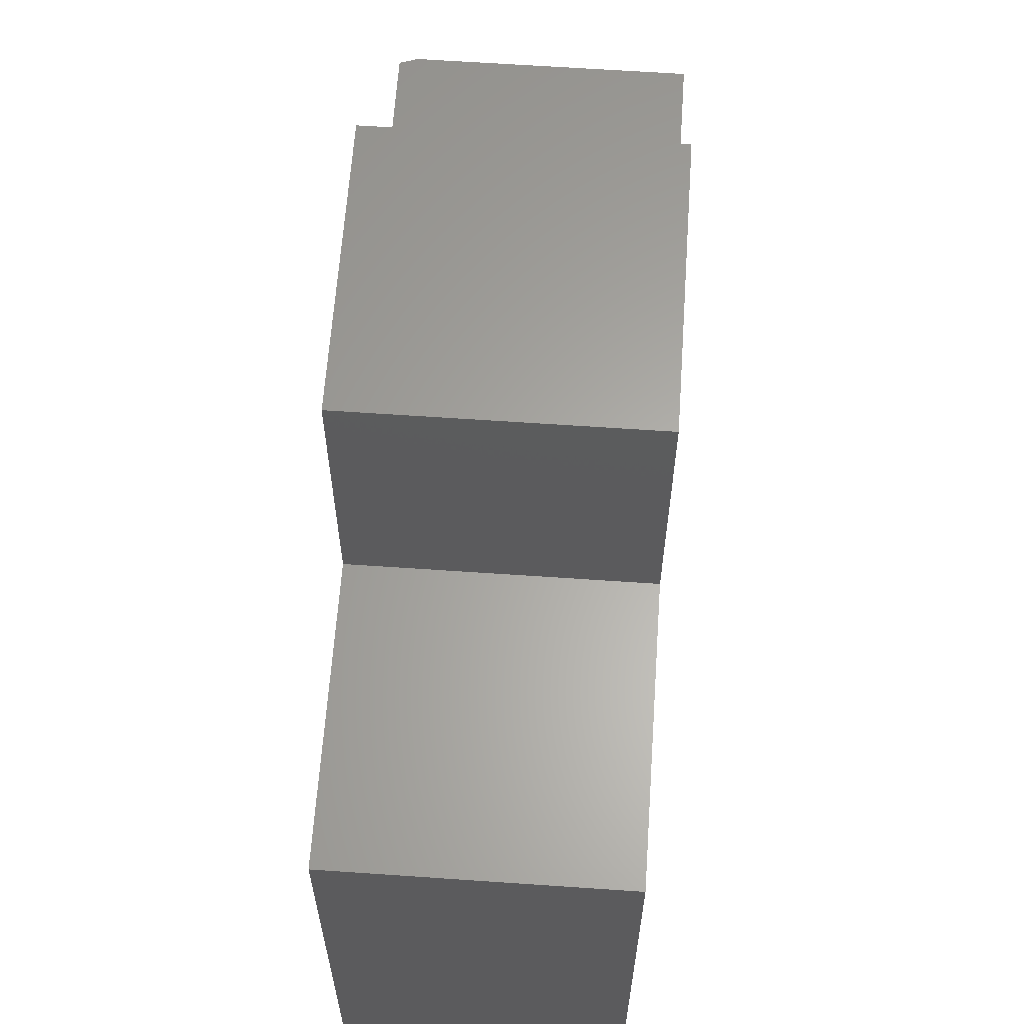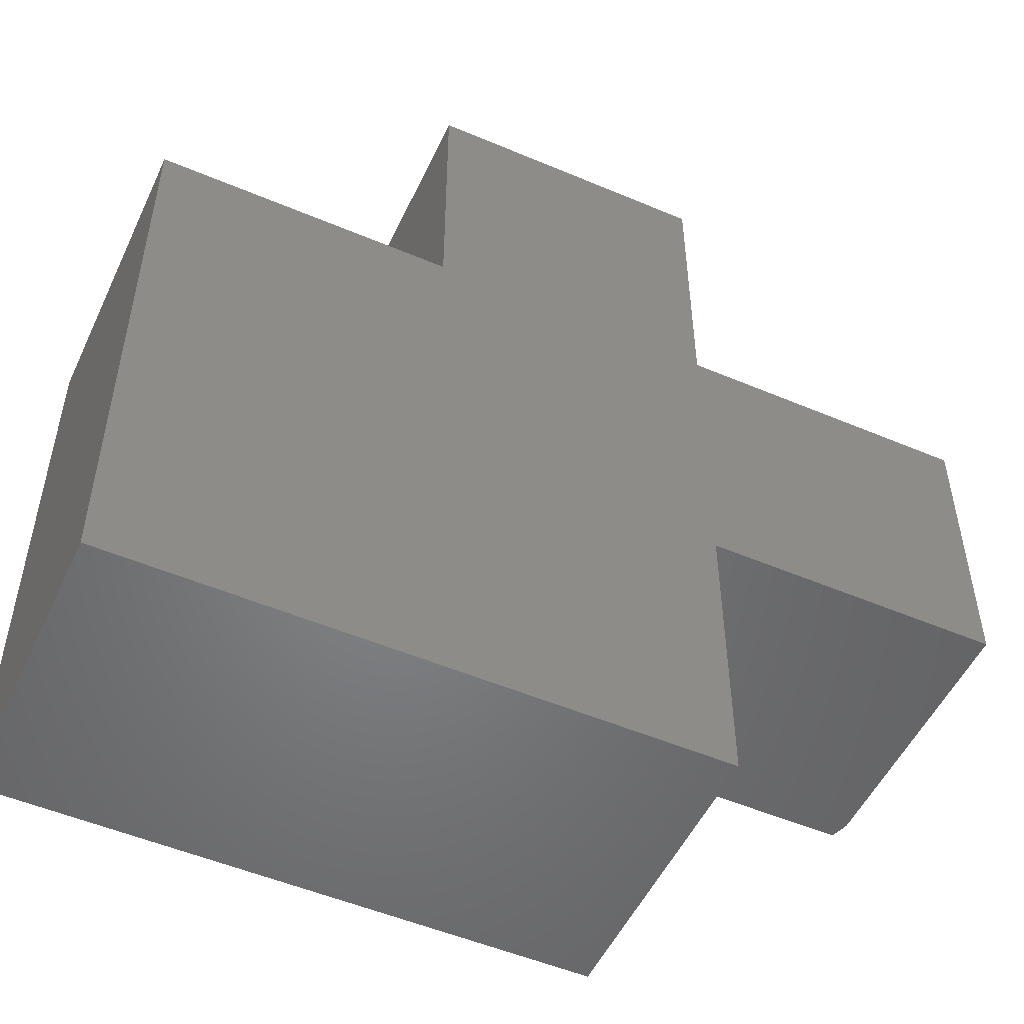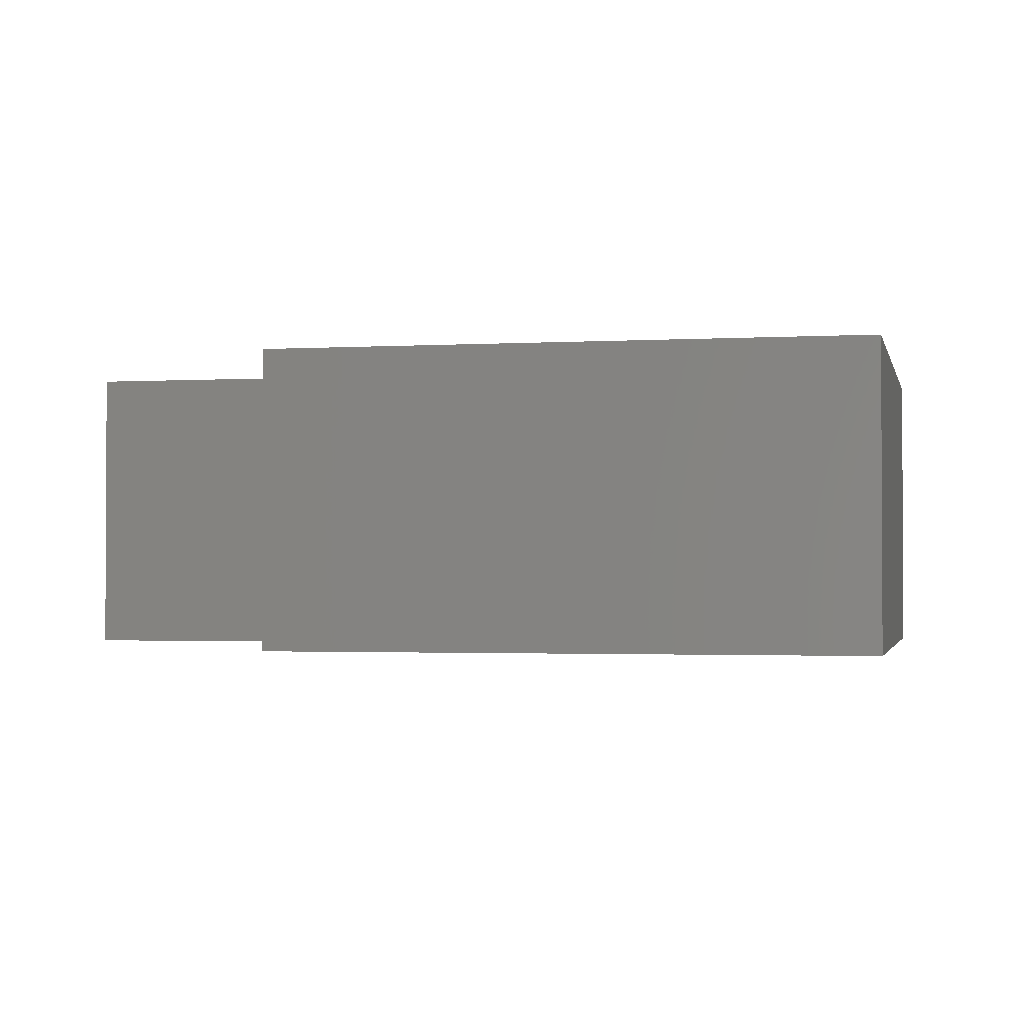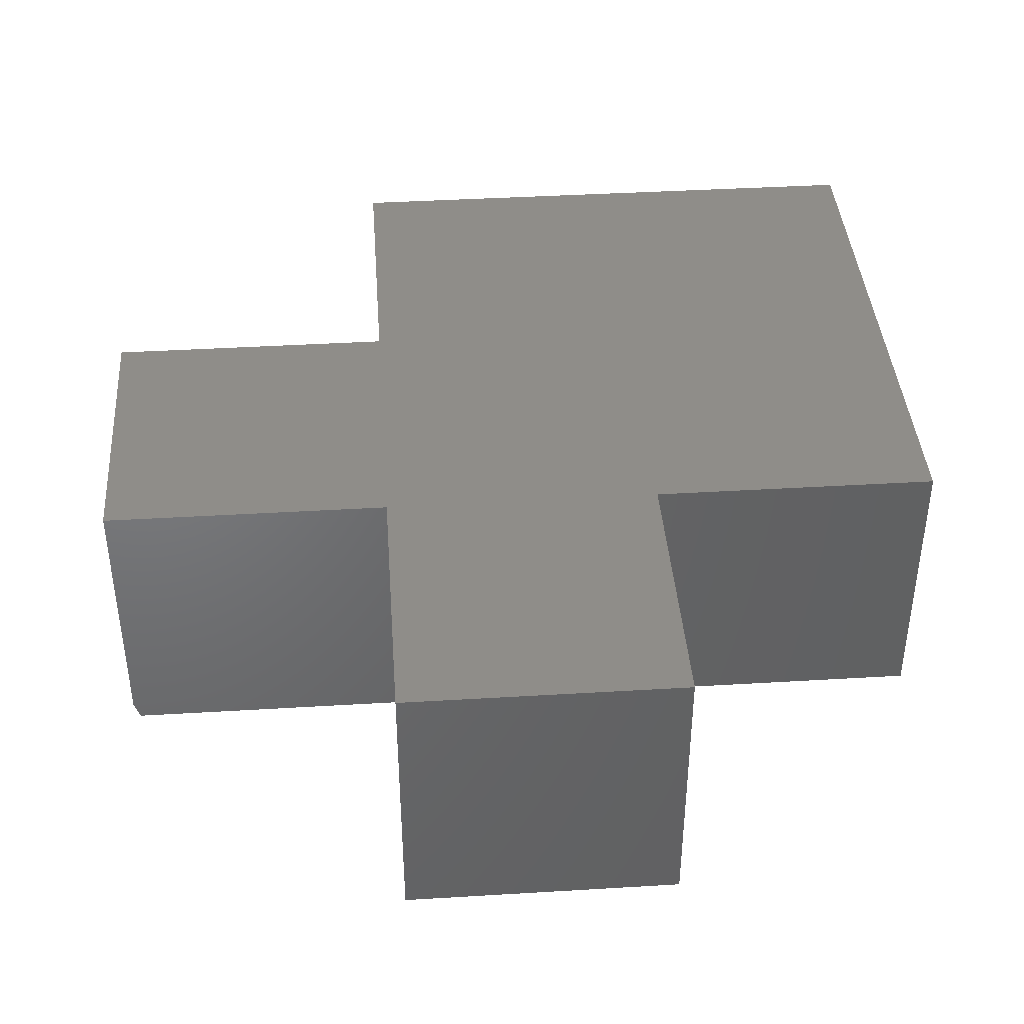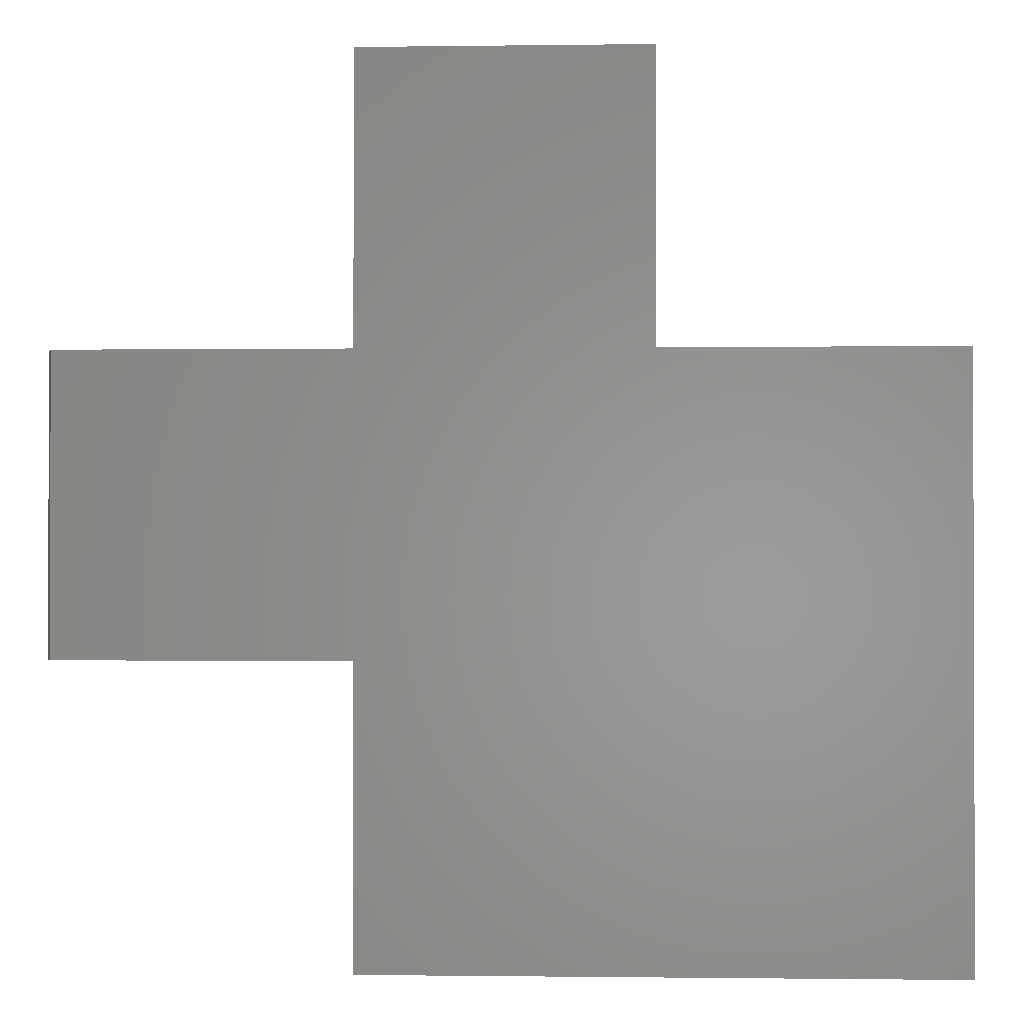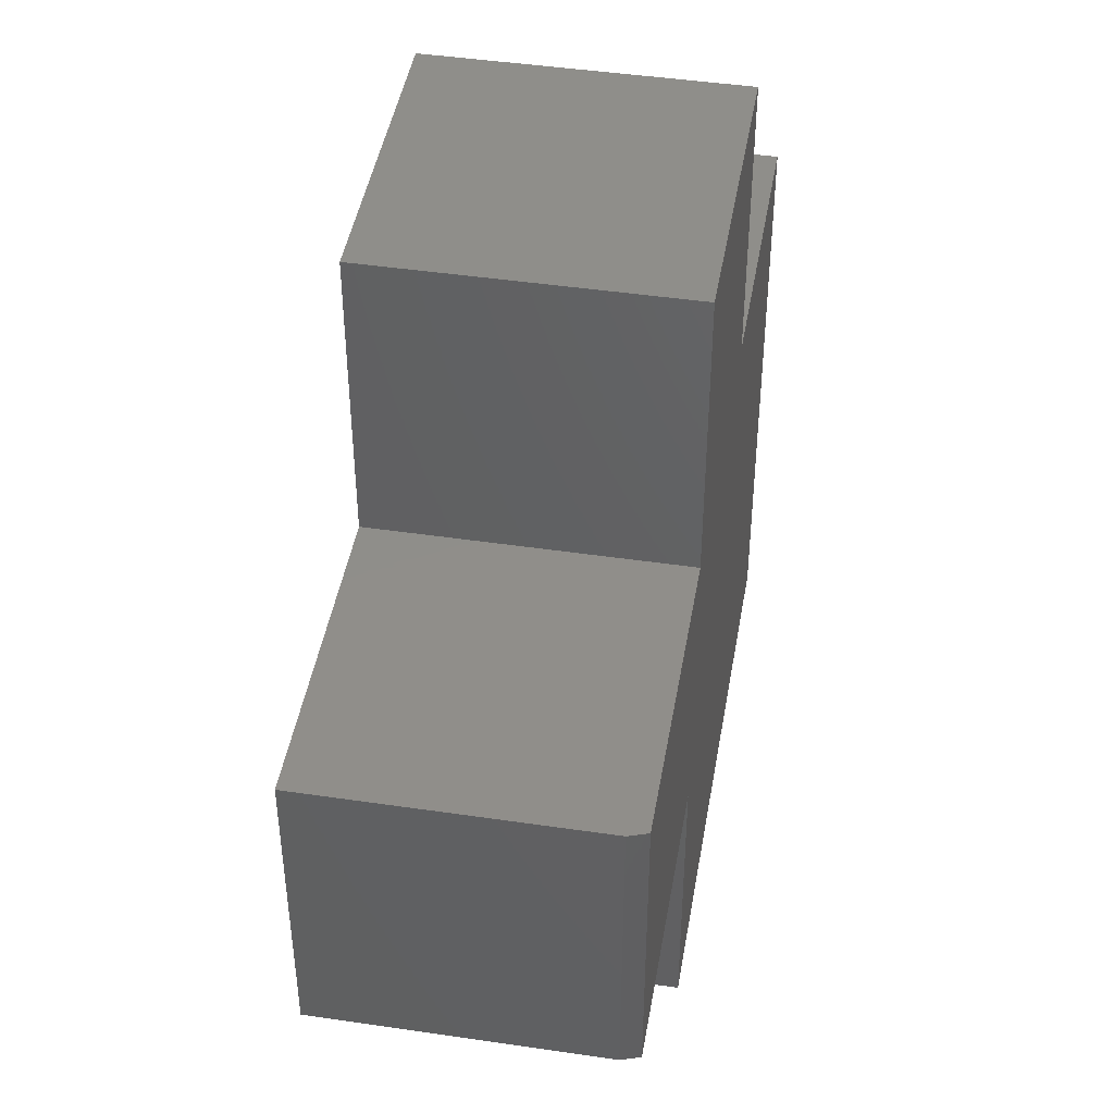
<metadata>
{"format":"stl","ext":"stl","renderer":"f3d","projection":"perspective","resolution":1024,"background":"white","views":[{"elev":62.7,"azim":94.0,"up":"+Z"},{"elev":-51.7,"azim":155.3,"up":"+Z"},{"elev":-1.7,"azim":102.2,"up":"+Y"},{"elev":40.7,"azim":-4.2,"up":"+Y"},{"elev":-1.0,"azim":2.8,"up":"+Z"},{"elev":44.9,"azim":-80.3,"up":"+Z"}]}
</metadata>
<code>
# stl→obj: 22 verts, 40 faces
v -0.625 -0.375 -4.784e-19
v -0.2539 -0.375 -2.32e-17
v 0.4922 -0.375 0.3789
v 0.1132 -0.375 0.3789
v -0.2539 -0.375 0.3789
v -0.625 -0.375 0.3789
v -0.2539 -0.375 0.7461
v 0.1132 -0.375 0.7461
v -0.2539 -0.375 -0.3789
v 0.4922 -0.375 -0.3789
v -0.6328 -0.3516 0.3789
v -0.6328 2.576e-33 0.3789
v -0.6328 -0.3516 0
v -0.6328 0 0
v -0.2539 4.207e-17 0.3789
v -0.2539 4.207e-17 -2.32e-17
v 0.1132 8.283e-17 0.3789
v 0.4922 1.249e-16 0.3789
v -0.2539 4.207e-17 0.7461
v 0.1132 8.283e-17 0.7461
v -0.2539 4.207e-17 -0.3789
v 0.4922 1.249e-16 -0.3789
f 1 2 3
f 1 3 4
f 1 4 5
f 1 5 6
f 5 4 7
f 7 4 8
f 2 9 3
f 3 9 10
f 11 12 13
f 13 12 14
f 5 15 6
f 6 15 12
f 6 12 11
f 16 2 14
f 14 2 1
f 14 1 13
f 1 6 13
f 13 6 11
f 14 12 15
f 14 15 17
f 14 17 18
f 14 18 16
f 15 19 17
f 17 19 20
f 16 18 21
f 21 18 22
f 7 19 5
f 5 19 15
f 20 19 8
f 8 19 7
f 17 20 4
f 4 20 8
f 3 18 4
f 4 18 17
f 10 22 3
f 3 22 18
f 9 21 10
f 10 21 22
f 2 16 9
f 9 16 21

</code>
